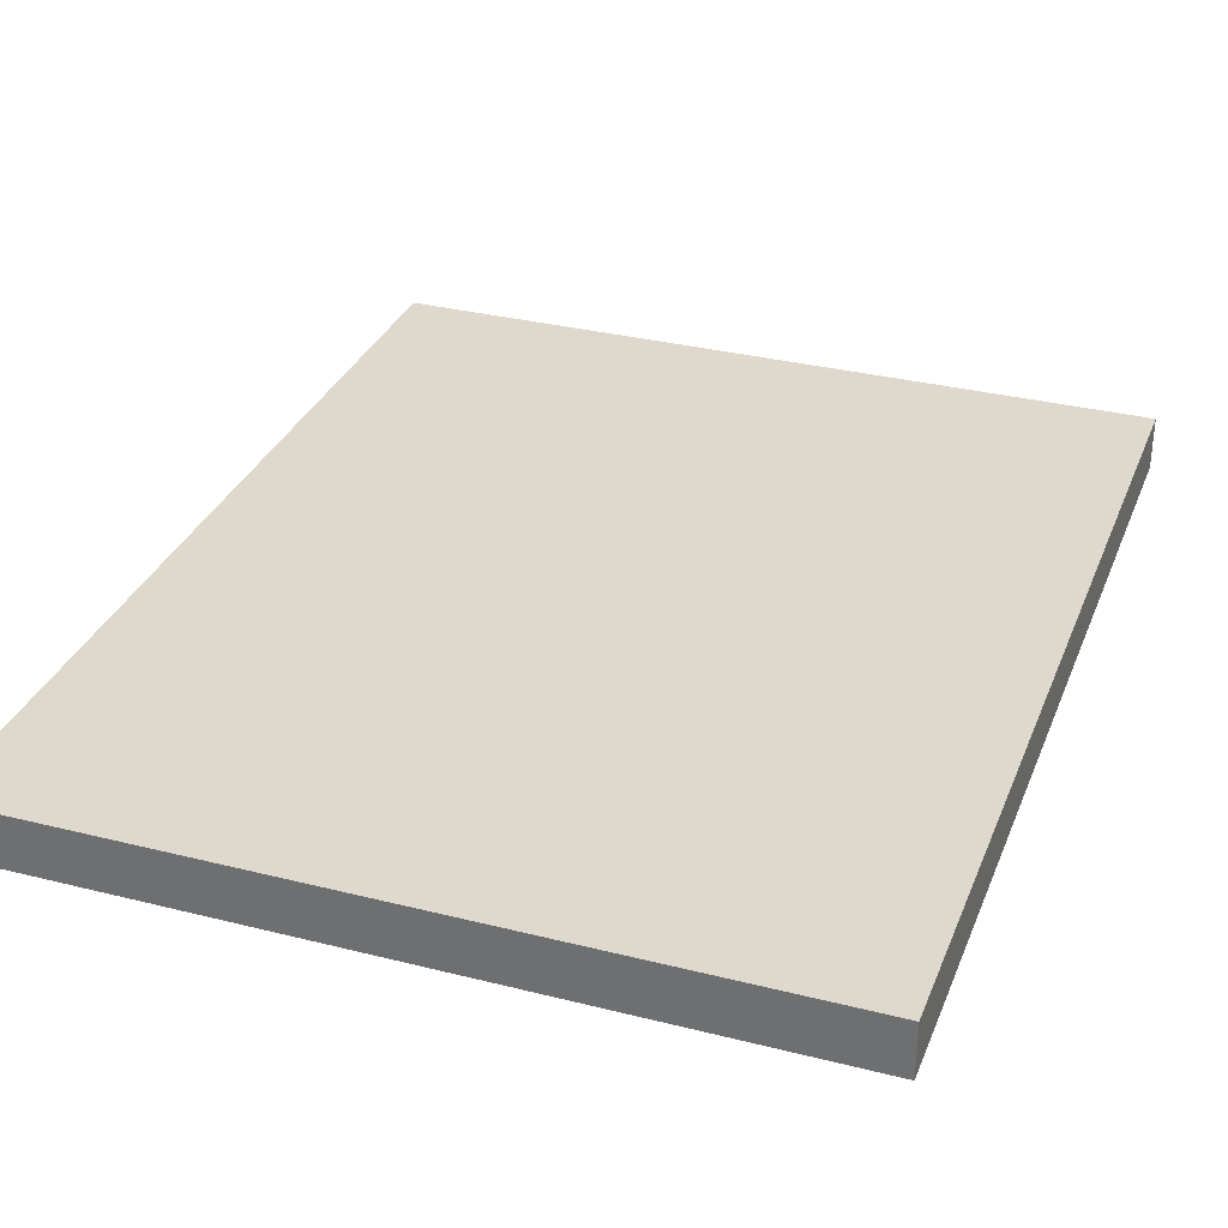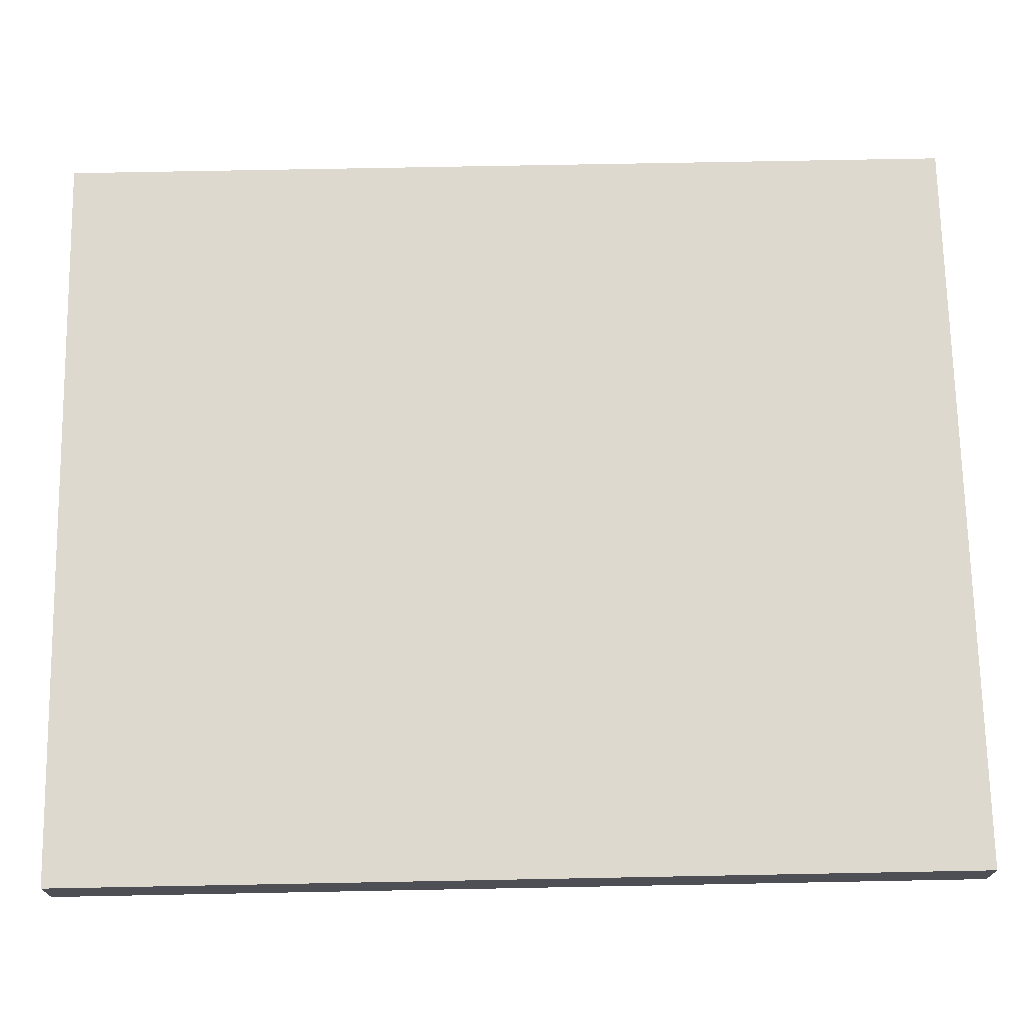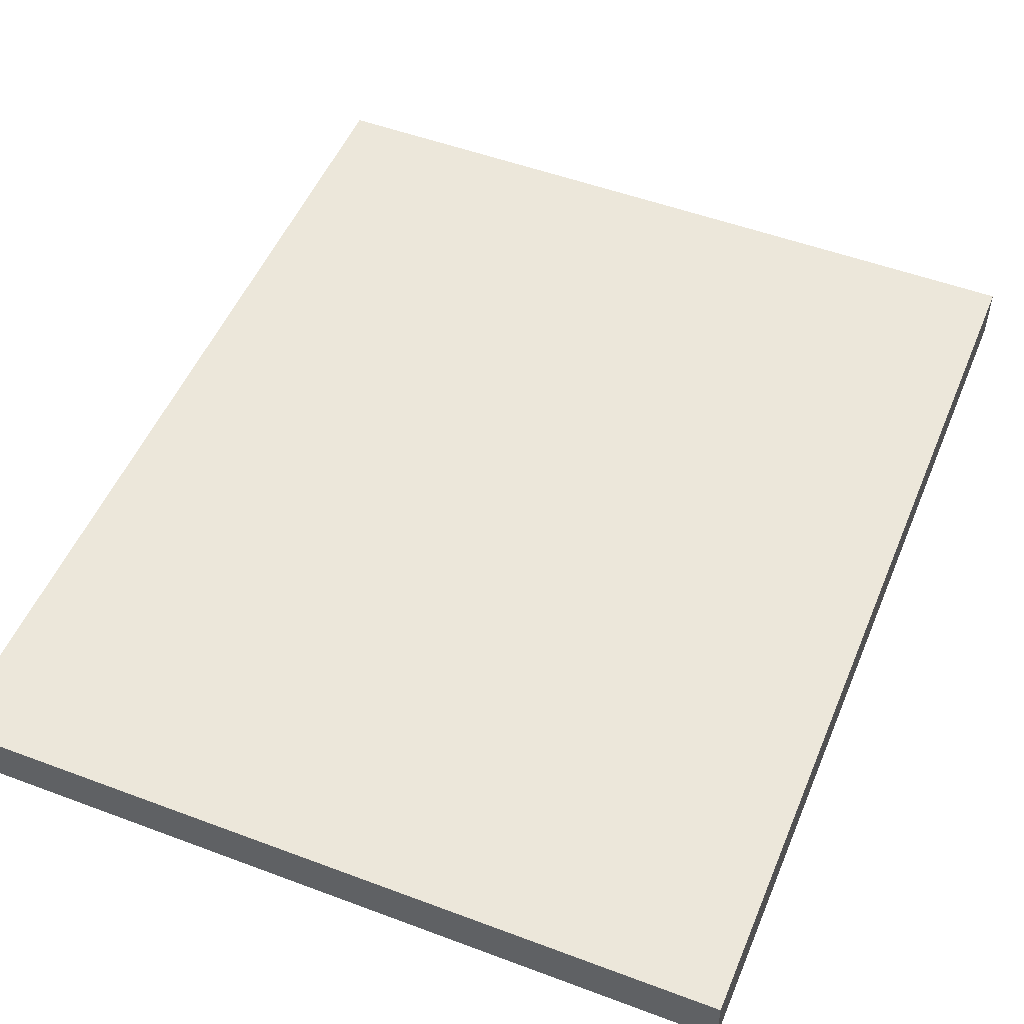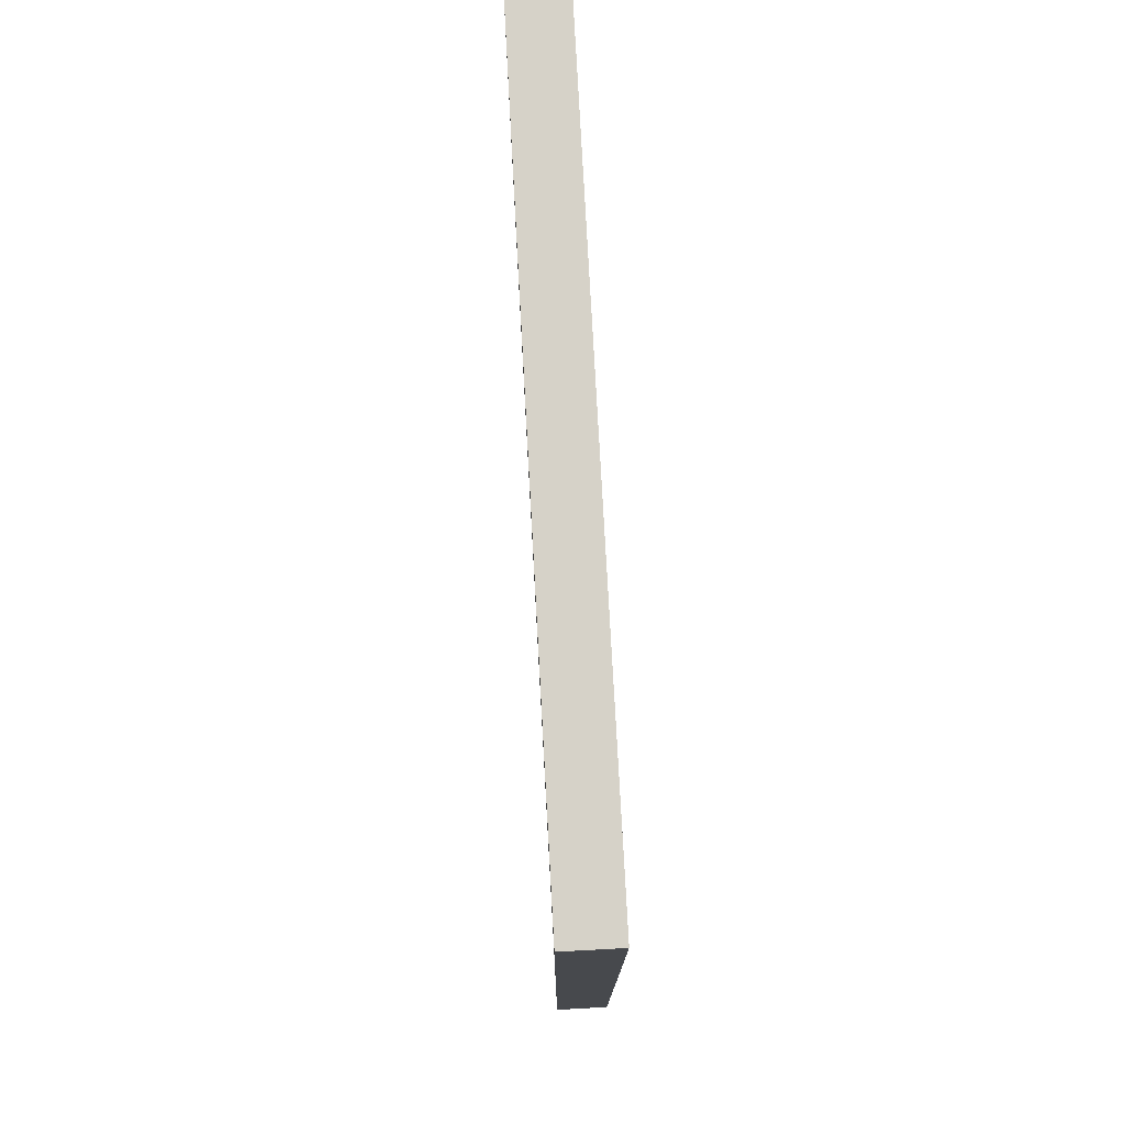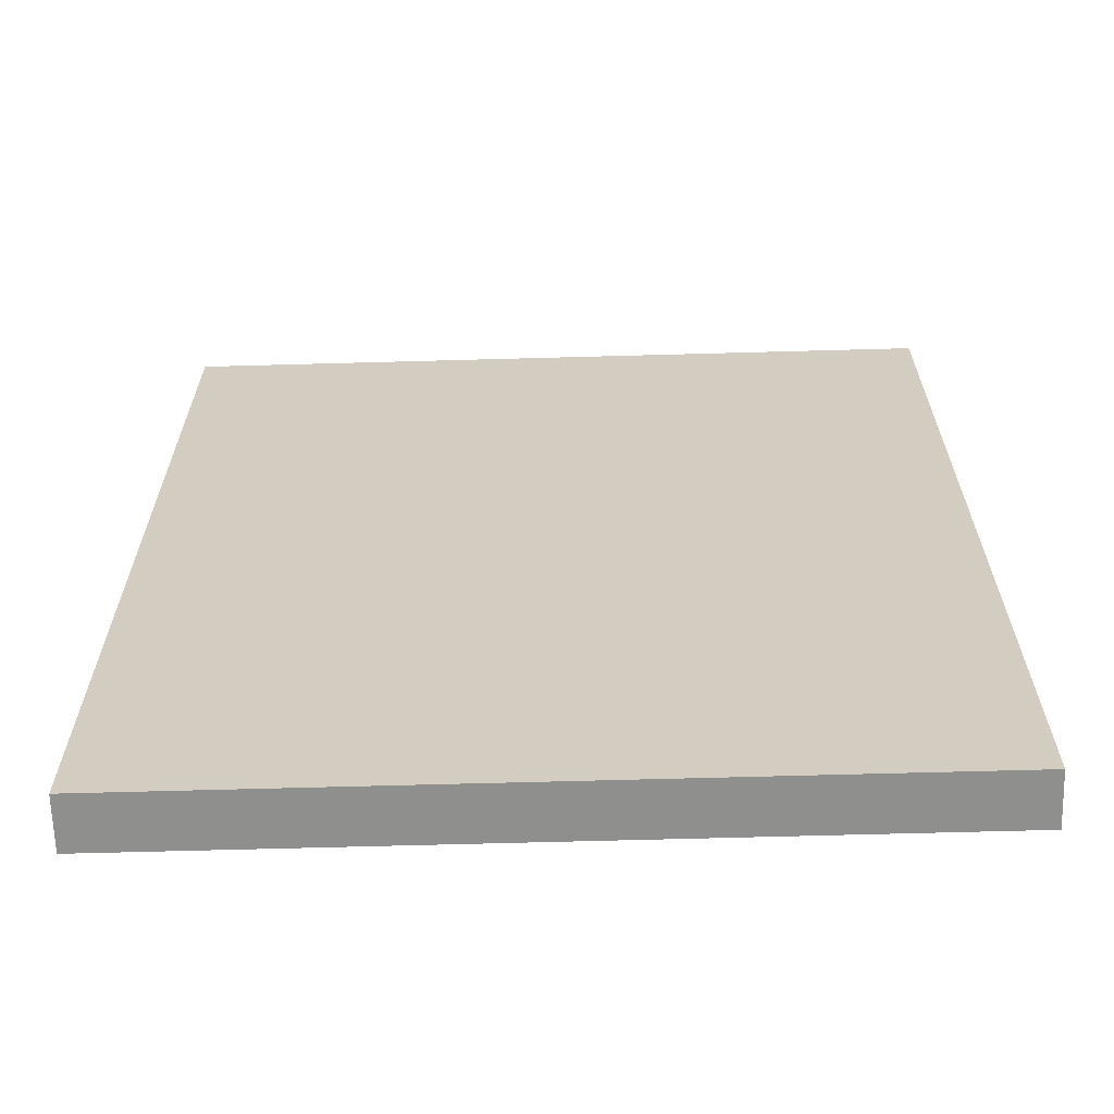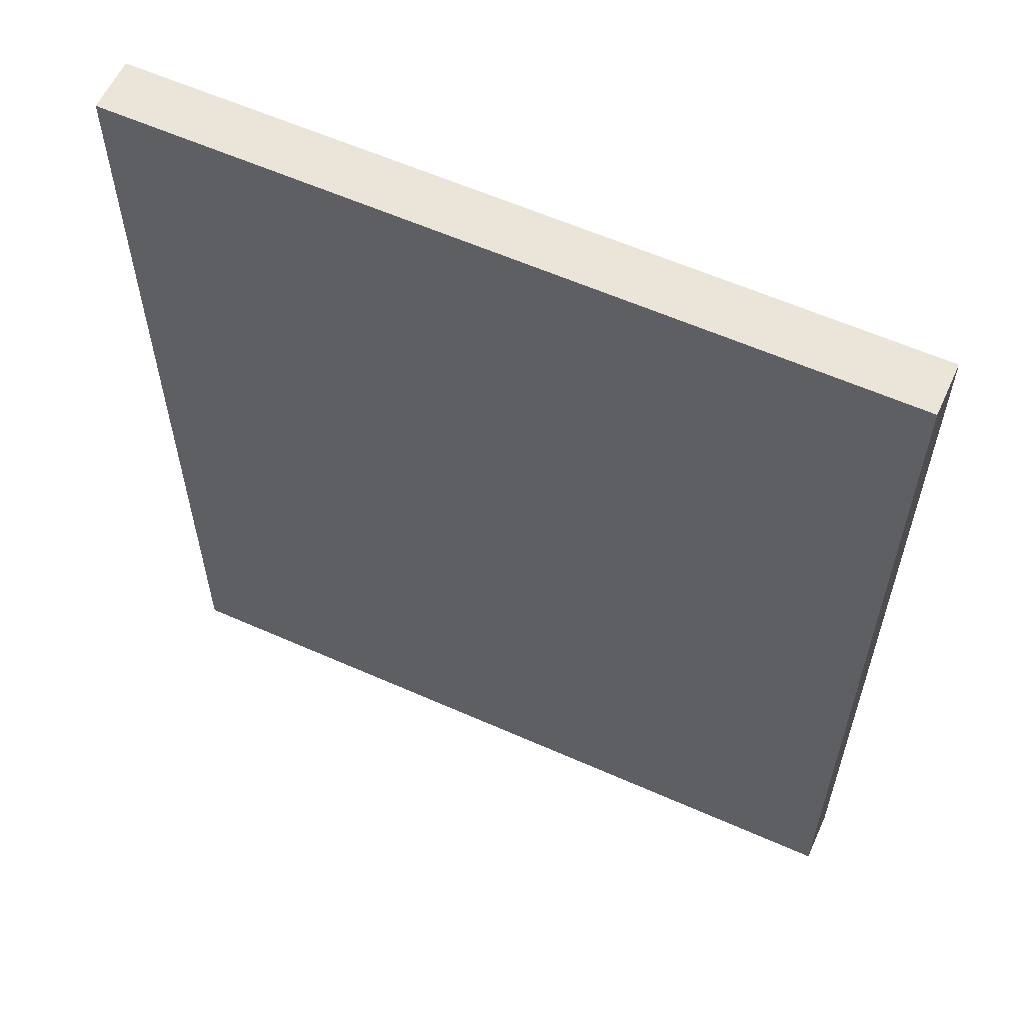
<metadata>
{"format":"obj","ext":"obj","renderer":"f3d","projection":"perspective","resolution":1024,"background":"white","views":[{"elev":32.0,"azim":-160.5,"up":"+Z"},{"elev":71.6,"azim":-91.1,"up":"+Z"},{"elev":51.2,"azim":22.2,"up":"+Z"},{"elev":77.5,"azim":-93.1,"up":"+Y"},{"elev":-65.3,"azim":1.6,"up":"+Y"},{"elev":59.5,"azim":-155.5,"up":"+Y"}]}
</metadata>
<code>
v -1.45 -1.75 0.1
v 1.45 -1.75 0.1
v -1.45 1.75 0.1
v 1.45 1.75 0.1
v 1.45 -1.75 0.1
v 1.45 -1.75 -0.1
v 1.45 1.75 0.1
v 1.45 1.75 -0.1
v 1.45 -1.75 -0.1
v -1.45 -1.75 -0.09997
v 1.45 1.75 -0.1
v -1.45 1.75 -0.09997
v -1.45 -1.75 -0.09997
v -1.45 -1.75 0.1
v -1.45 1.75 -0.09997
v -1.45 1.75 0.1
v -1.45 1.75 0.1
v 1.45 1.75 0.1
v -1.45 1.75 -0.09997
v 1.45 1.75 -0.1
v -1.45 -1.75 -0.09997
v 1.45 -1.75 -0.1
v -1.45 -1.75 0.1
v 1.45 -1.75 0.1
g submesh0
f 1 2 3
f 2 4 3
f 5 6 7
f 6 8 7
f 9 10 11
f 10 12 11
f 13 14 15
f 14 16 15
f 17 18 19
f 18 20 19
f 21 22 23
f 22 24 23

</code>
